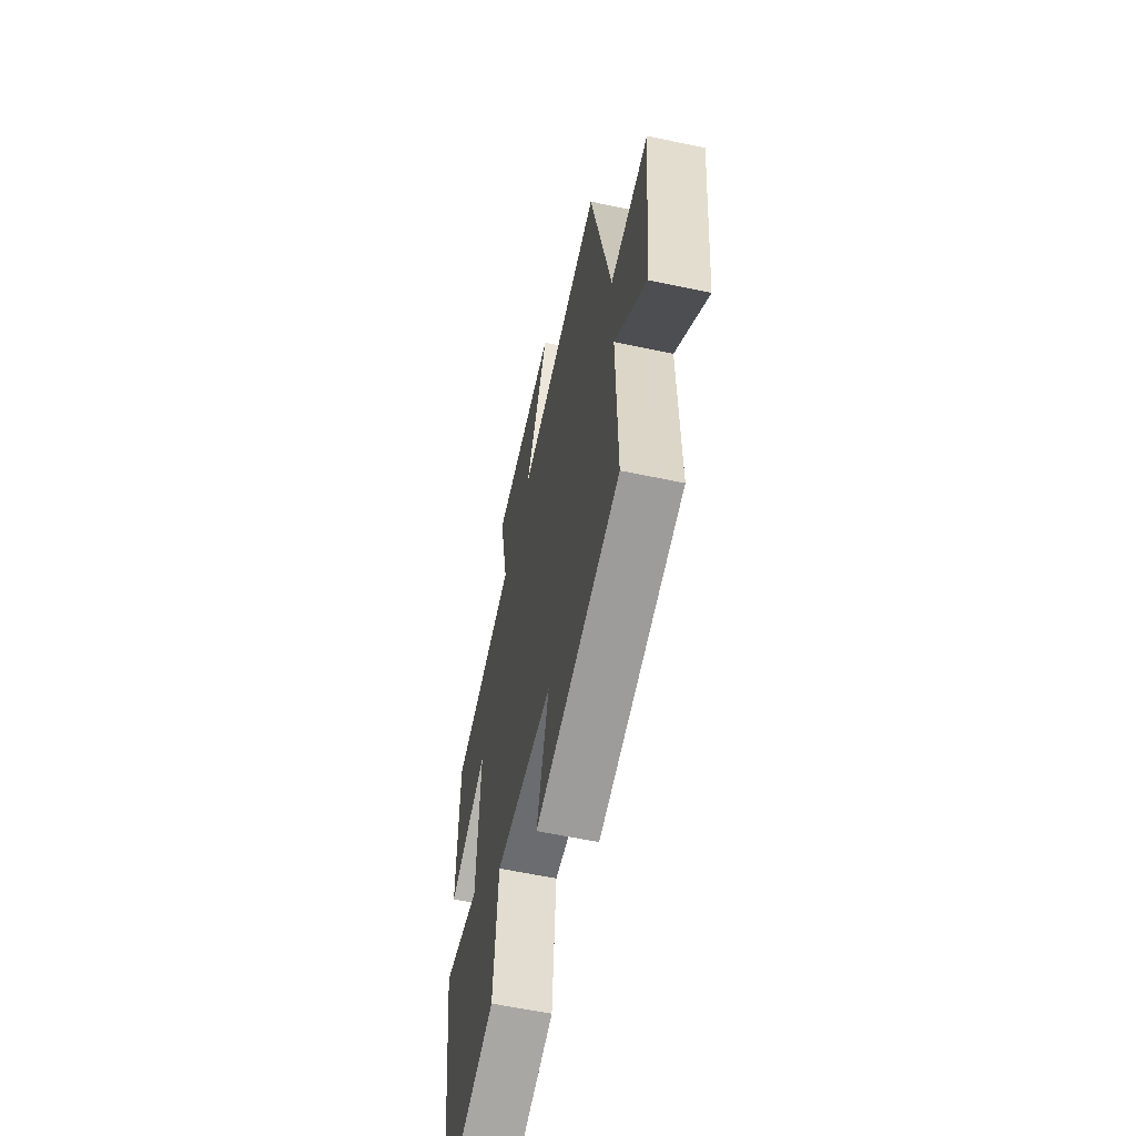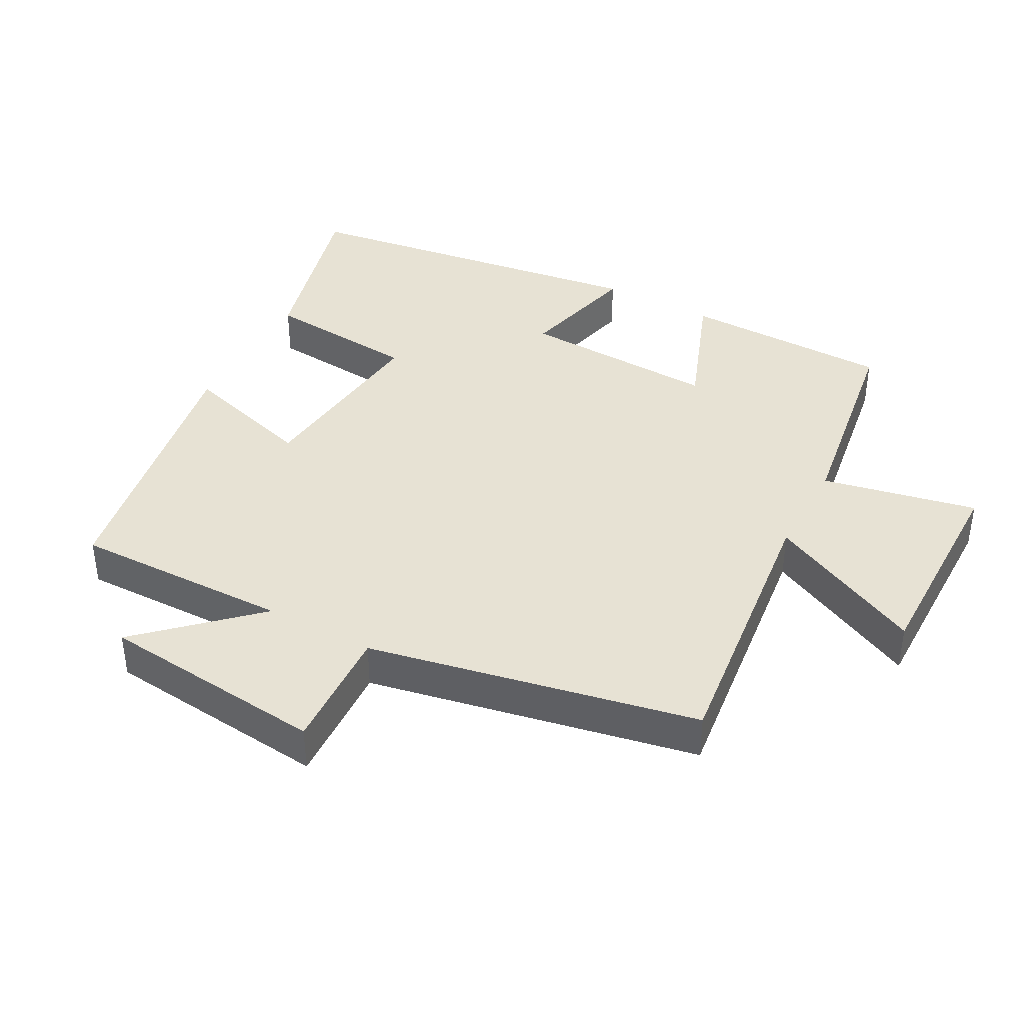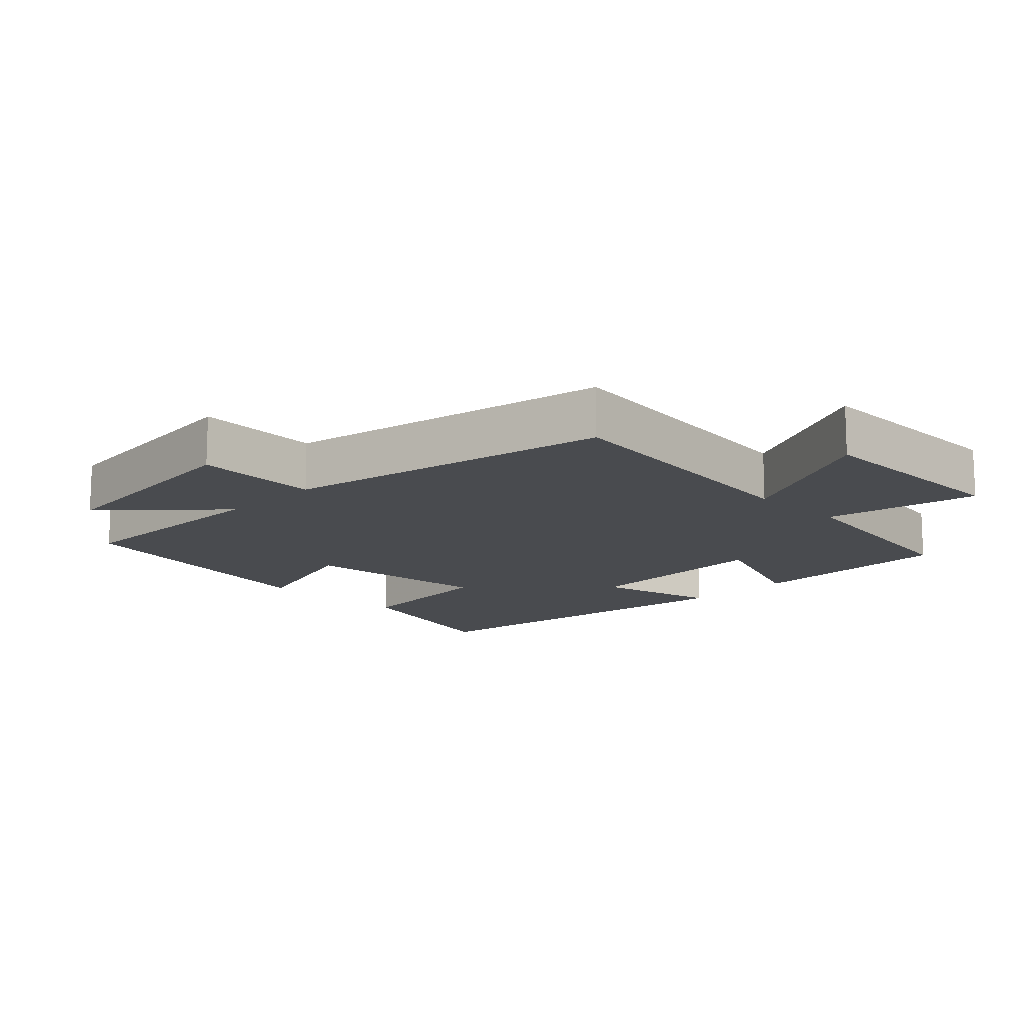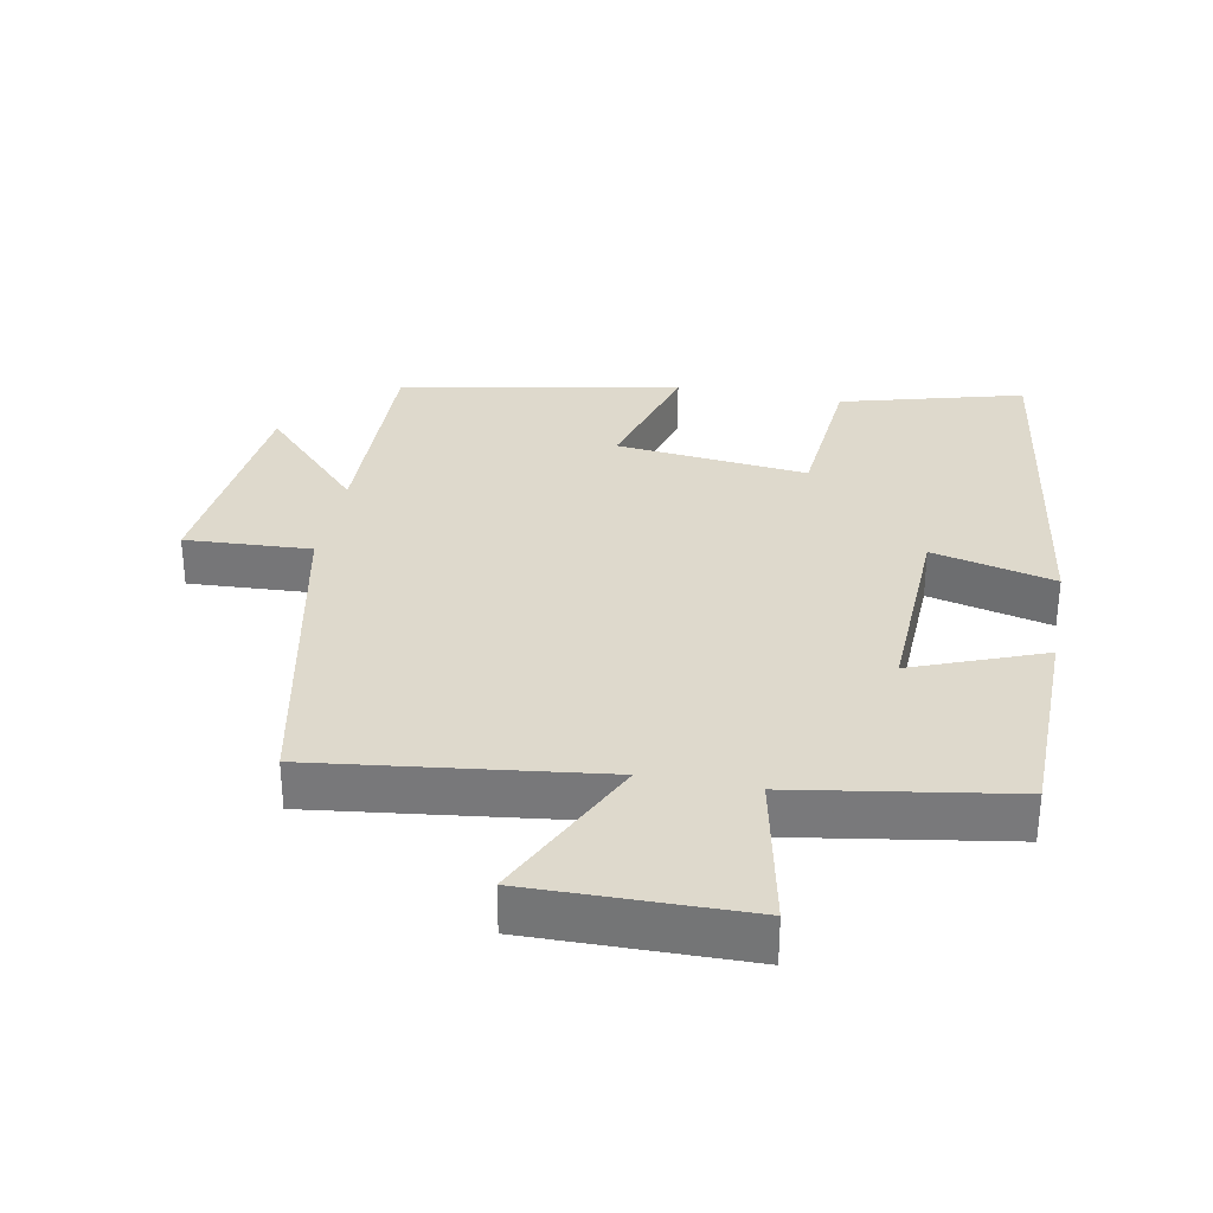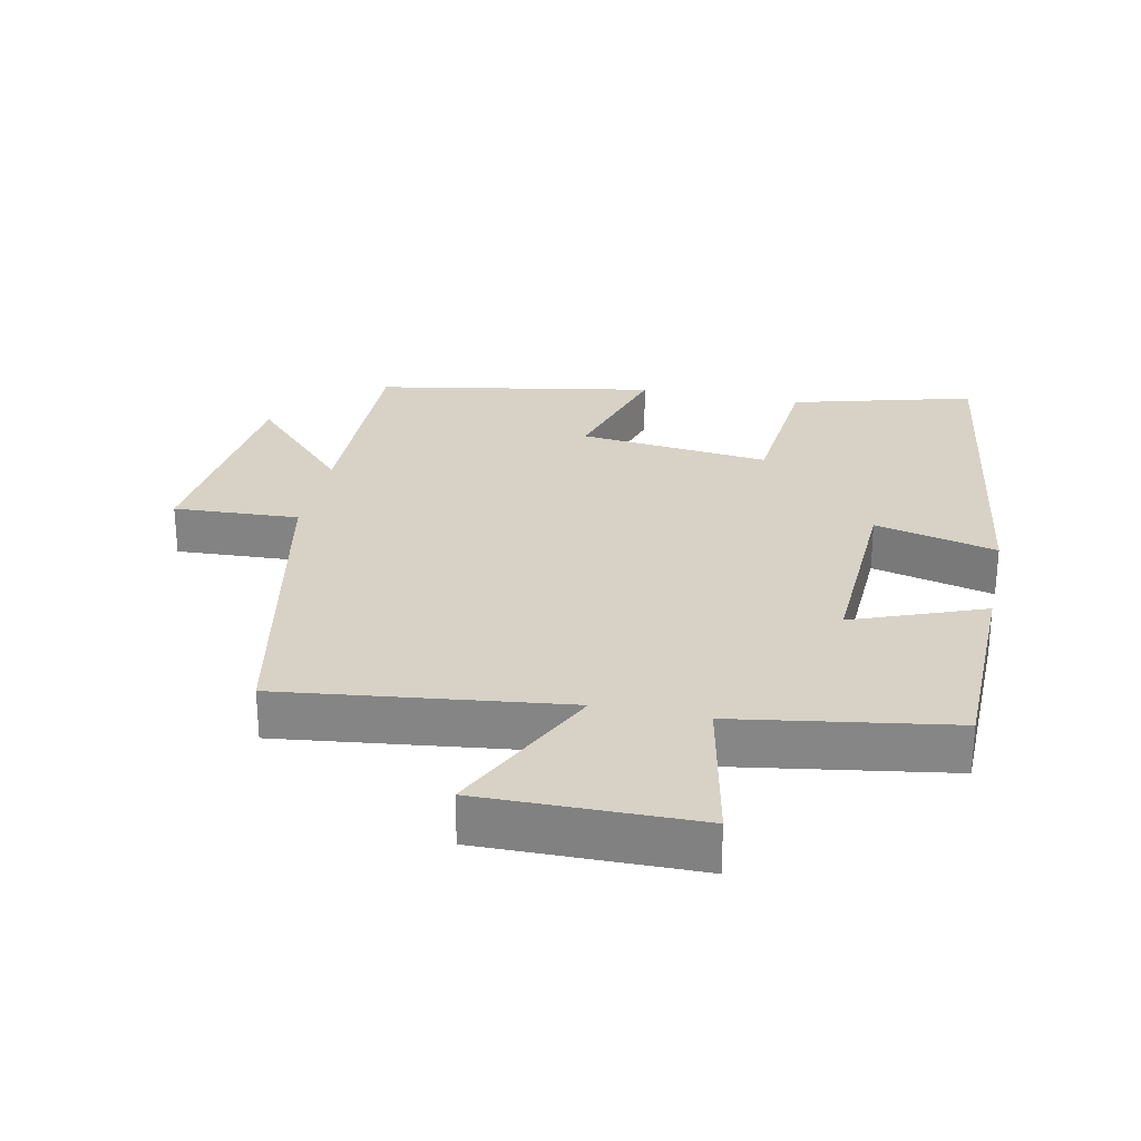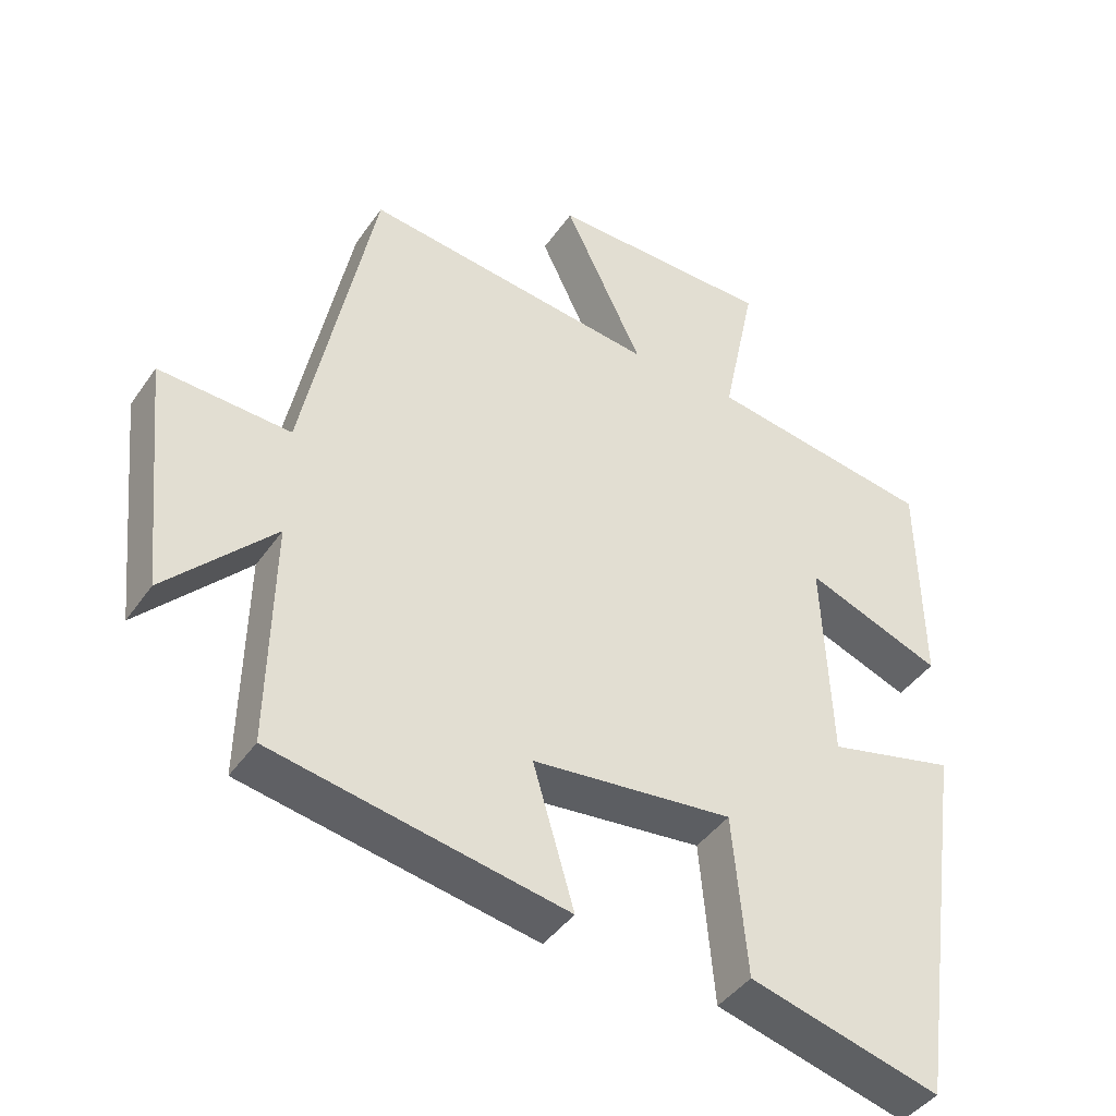
<metadata>
{"format":"obj","ext":"obj","renderer":"f3d","projection":"perspective","resolution":1024,"background":"white","views":[{"elev":-59.8,"azim":-102.3,"up":"+Z"},{"elev":39.8,"azim":-61.4,"up":"+Y"},{"elev":-14.0,"azim":-44.7,"up":"+Y"},{"elev":32.0,"azim":10.7,"up":"+Y"},{"elev":27.5,"azim":11.9,"up":"+Y"},{"elev":-42.6,"azim":-32.0,"up":"+Z"}]}
</metadata>
<code>
v 0.423 0.07 -0.572
v 0.154 0.07 -0.5
v 0.134 0.07 -0.271
v -0.15 0.07 -0.301
v -0.092 0.07 -0.5
v -0.506 0.07 -0.424
v -0.5 0.07 -0.101
v -0.652 0.07 -0.261
v -0.686 0.07 0.075
v -0.5 0.07 0.065
v -0.401 0.07 0.552
v 0.018 0.07 0.5
v -0.094 0.07 0.734
v 0.224 0.07 0.73
v 0.176 0.07 0.5
v 0.496 0.07 0.449
v 0.5 0.07 0.138
v 0.307 0.07 0.212
v 0.319 0.07 -0.082
v 0.5 0.07 -0.038
v 0.423 0 -0.572
v 0.154 0 -0.5
v 0.134 0 -0.271
v -0.15 0 -0.301
v -0.092 0 -0.5
v -0.506 0 -0.424
v -0.5 0 -0.101
v -0.652 0 -0.261
v -0.686 0 0.075
v -0.5 0 0.065
v -0.401 0 0.552
v 0.018 0 0.5
v -0.094 0 0.734
v 0.224 0 0.73
v 0.176 0 0.5
v 0.496 0 0.449
v 0.5 0 0.138
v 0.307 0 0.212
v 0.319 0 -0.082
v 0.5 0 -0.038
f 19 20 1 2
f 18 19 2 3
f 15 16 17 18
f 15 18 3 4
f 12 13 14 15
f 12 15 4
f 10 11 12 4
f 7 8 9 10
f 7 10 4 5
f 5 6 7
f 22 21 40 39
f 23 22 39 38
f 38 37 36 35
f 24 23 38 35
f 35 34 33 32
f 24 35 32
f 24 32 31 30
f 30 29 28 27
f 25 24 30 27
f 27 26 25
f 1 21 22 2
f 2 22 23 3
f 3 23 24 4
f 4 24 25 5
f 5 25 26 6
f 6 26 27 7
f 7 27 28 8
f 8 28 29 9
f 9 29 30 10
f 10 30 31 11
f 11 31 32 12
f 12 32 33 13
f 13 33 34 14
f 14 34 35 15
f 15 35 36 16
f 16 36 37 17
f 17 37 38 18
f 18 38 39 19
f 19 39 40 20
f 20 40 21 1

</code>
